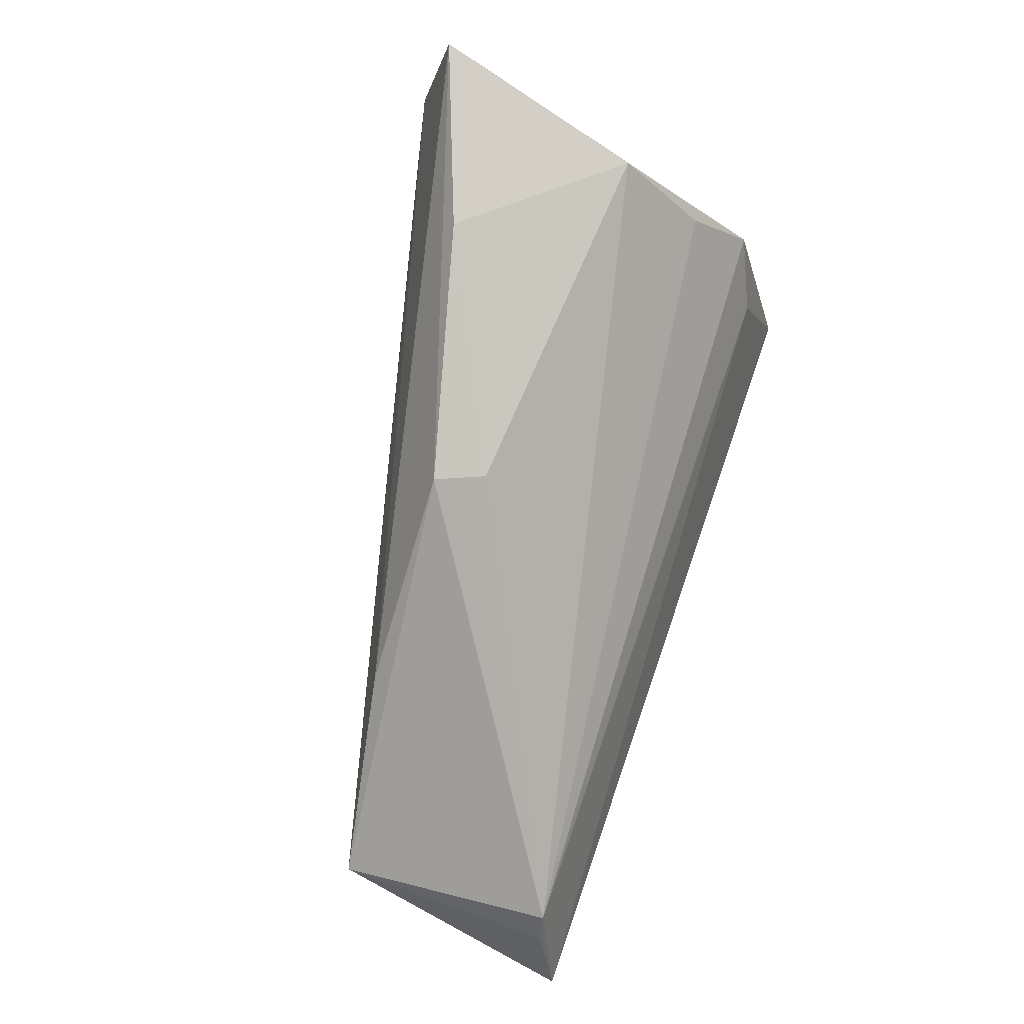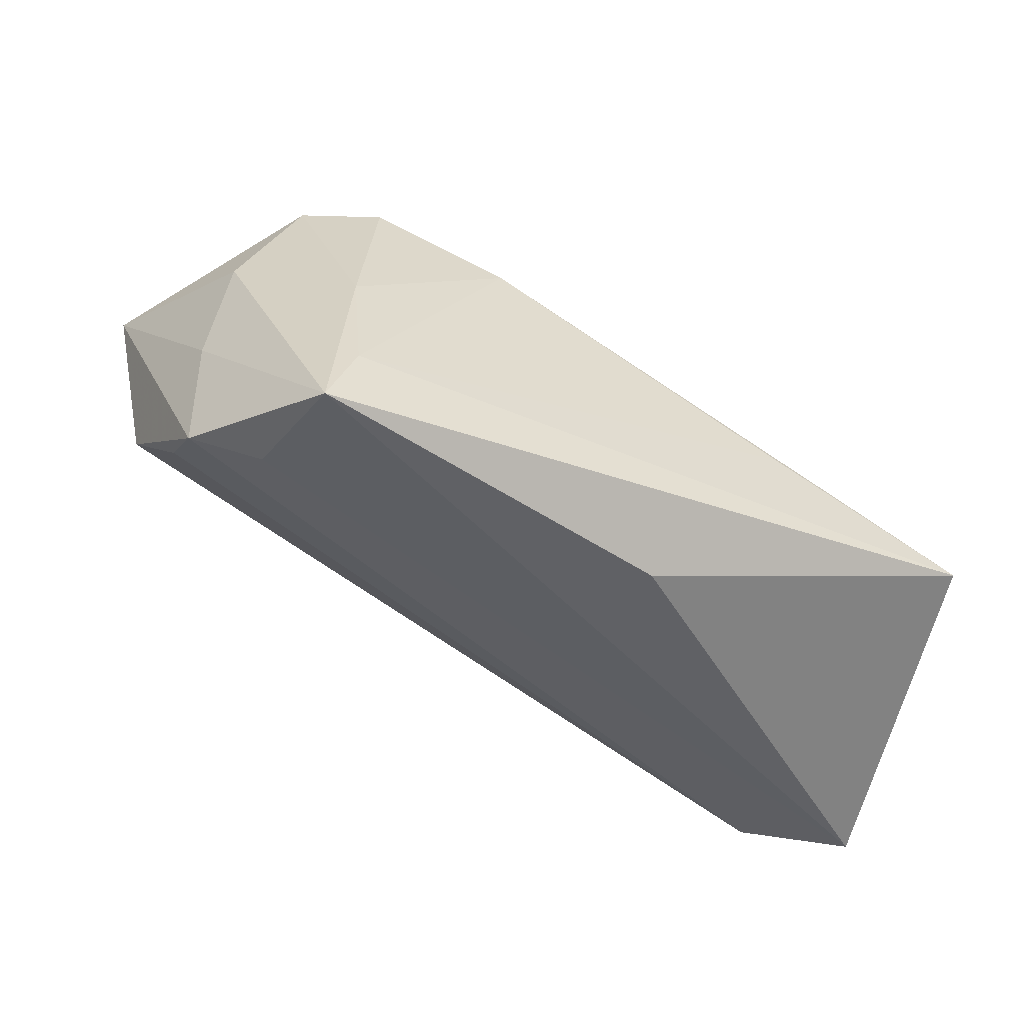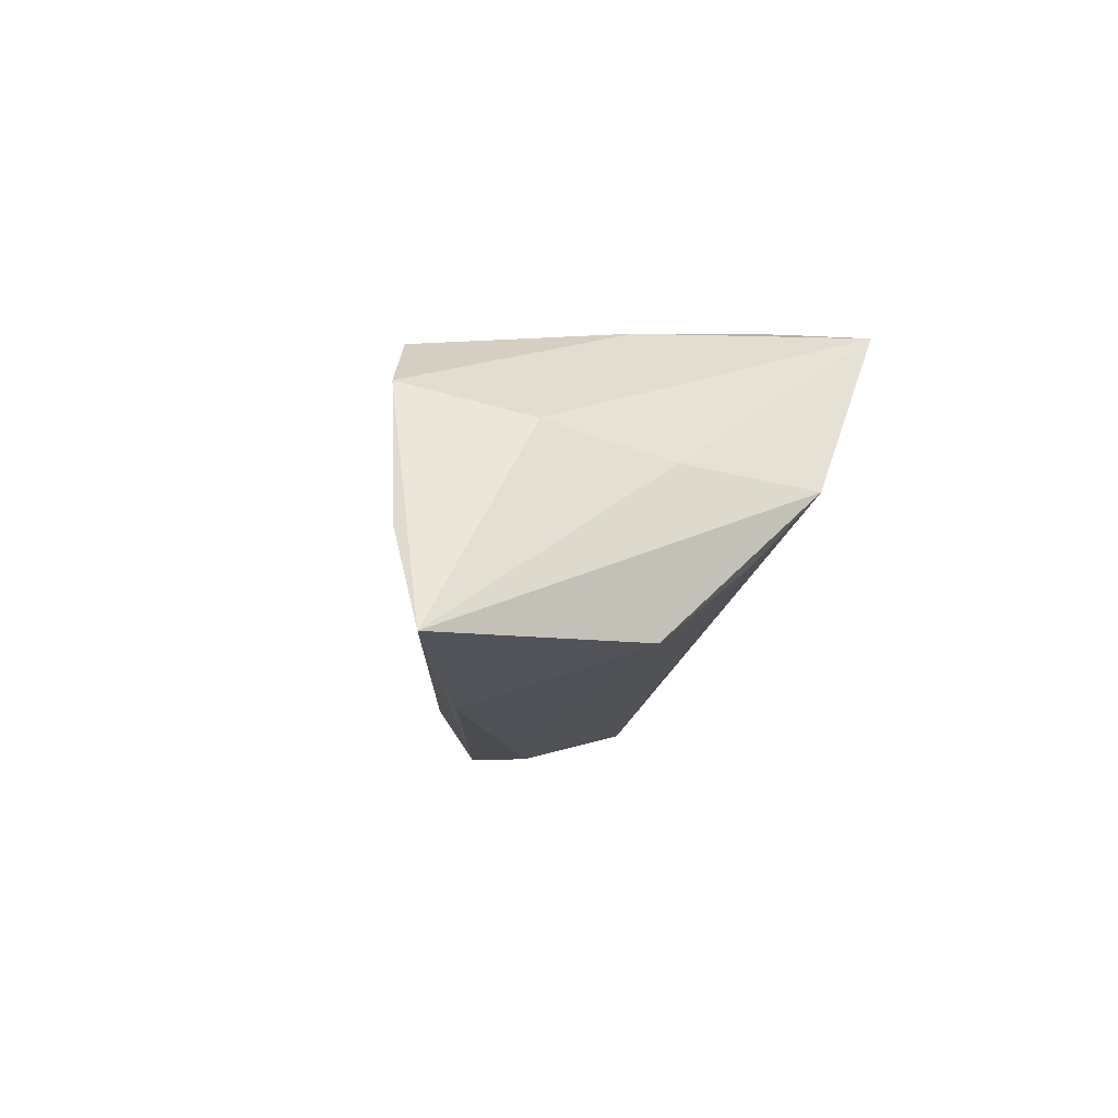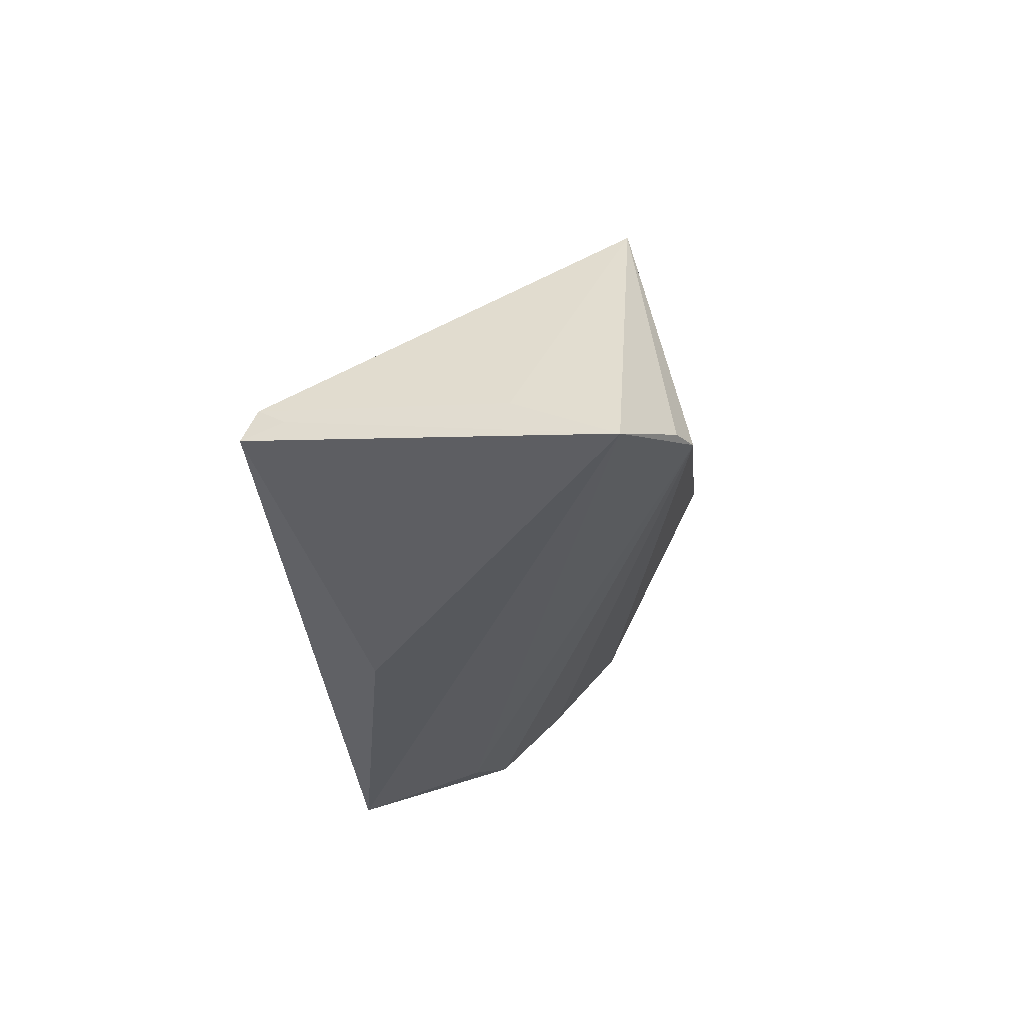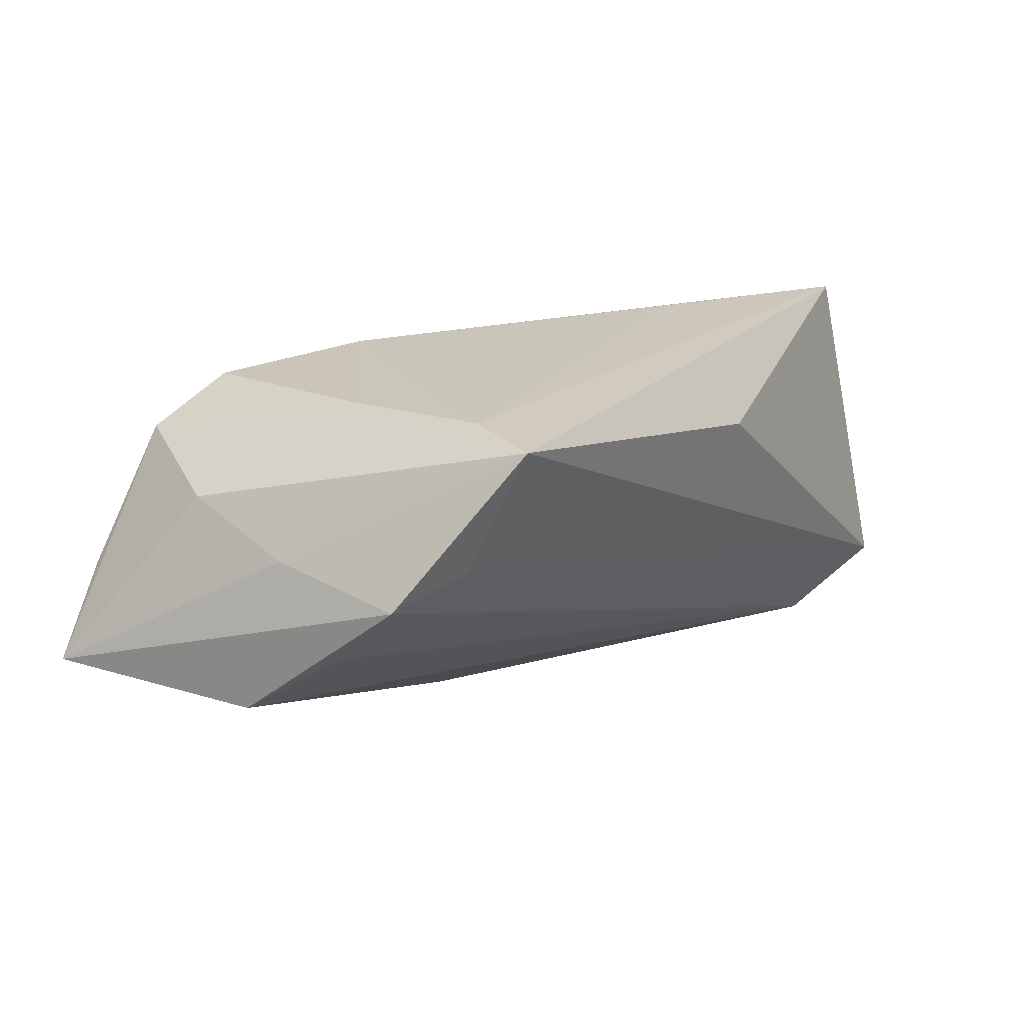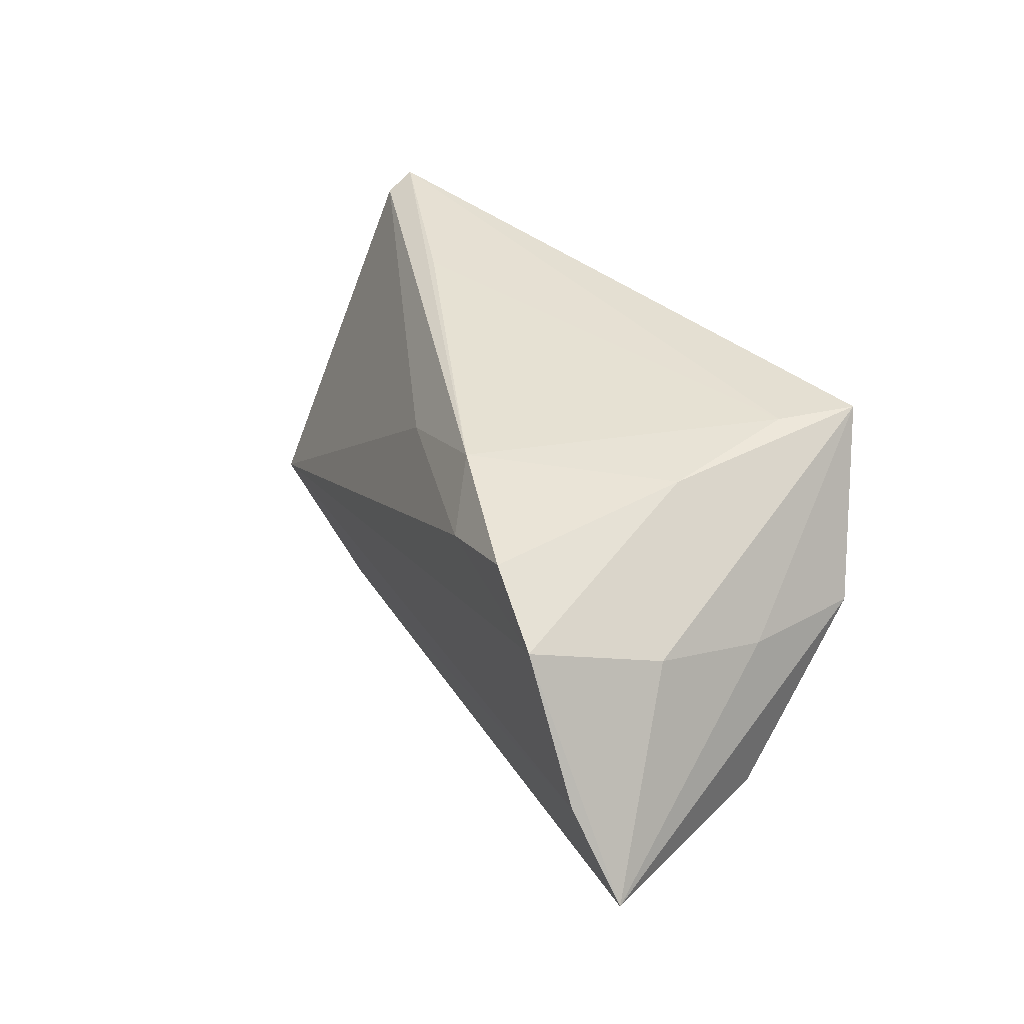
<metadata>
{"format":"obj","ext":"obj","renderer":"f3d","projection":"perspective","resolution":1024,"background":"white","views":[{"elev":-77.7,"azim":-108.7,"up":"+Z"},{"elev":-56.2,"azim":-23.2,"up":"+Y"},{"elev":-2.2,"azim":-103.4,"up":"+Z"},{"elev":-30.6,"azim":95.9,"up":"+Y"},{"elev":21.3,"azim":-51.6,"up":"+Z"},{"elev":38.4,"azim":-127.4,"up":"+Z"}]}
</metadata>
<code>
v -0.04386 -0.01491 0.003579
v -0.04434 0.01564 0.01068
v 0.05346 -0.01521 -0.007224
v 0.05029 -0.01386 0.01749
v 0.02259 0.01398 -0.02155
v -0.03062 0.002085 0.02172
v -0.02927 -0.01546 0.02241
v -0.04526 0.001202 0.006223
v 0.04483 -0.01622 -0.02616
v 0.02659 -0.003378 0.02241
v 0.0118 -0.02524 0.01357
v -0.01679 0.02472 0.01576
v 0.04951 -0.01176 0.02068
v -0.02831 0.02707 0.02006
v 0.04835 -0.01703 -0.02446
v -0.03499 0.02252 -0.01932
v -0.04863 0.0043 -0.01237
v 0.05615 -0.02152 -0.01877
v -0.04761 0.03124 -0.000803
v -0.03237 -0.02524 0.02184
v -0.03777 0.02986 0.0149
v 0.04978 -0.01566 0.02241
v -0.01137 0.01894 0.02191
v 0.04903 0.009209 -0.02008
v -0.05521 0.0301 -0.01112
v -0.007754 0.009155 -0.02622
v -0.03524 -0.01896 0.006799
v -0.04438 -0.007017 -0.004272
v 0.005071 0.01498 0.01478
v -0.005389 0.01505 -0.02636
f 11 20 18
f 18 22 11
f 11 22 20
f 25 17 1
f 4 22 18
f 18 13 4
f 4 13 22
f 18 24 3
f 3 13 18
f 24 13 3
f 18 20 27
f 20 1 27
f 18 27 9
f 9 27 1
f 9 30 24
f 5 30 25
f 24 30 5
f 16 17 25
f 25 30 16
f 25 1 8
f 8 2 25
f 8 1 20
f 20 2 8
f 20 22 7
f 7 6 20
f 29 13 24
f 25 2 21
f 6 14 21
f 21 2 20
f 20 6 21
f 10 7 22
f 28 1 17
f 17 9 28
f 28 9 1
f 15 24 18
f 18 9 15
f 15 9 24
f 17 16 26
f 26 16 30
f 26 9 17
f 30 9 26
f 12 29 24
f 24 21 12
f 12 21 14
f 13 29 23
f 23 12 14
f 29 12 23
f 22 13 23
f 23 10 22
f 23 14 6
f 6 7 23
f 7 10 23
f 25 21 19
f 19 5 25
f 19 21 24
f 24 5 19

</code>
